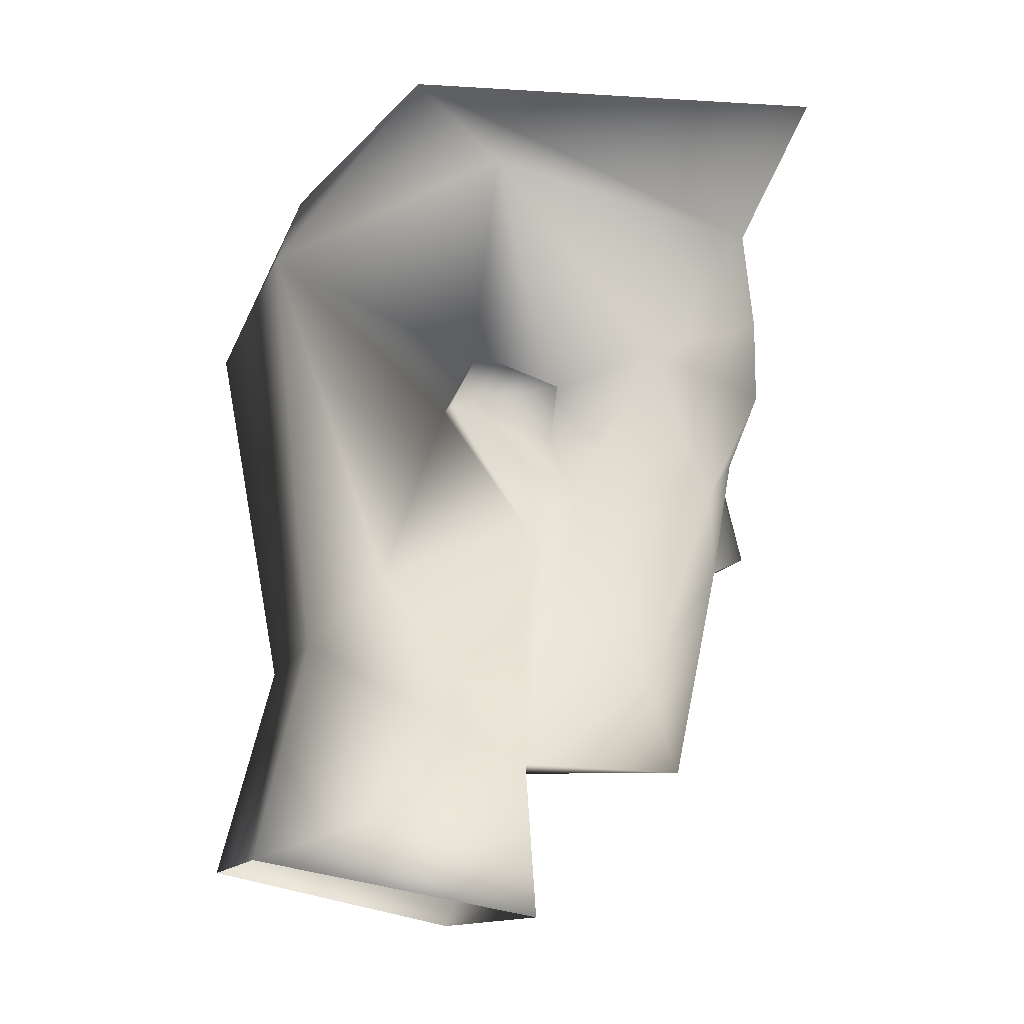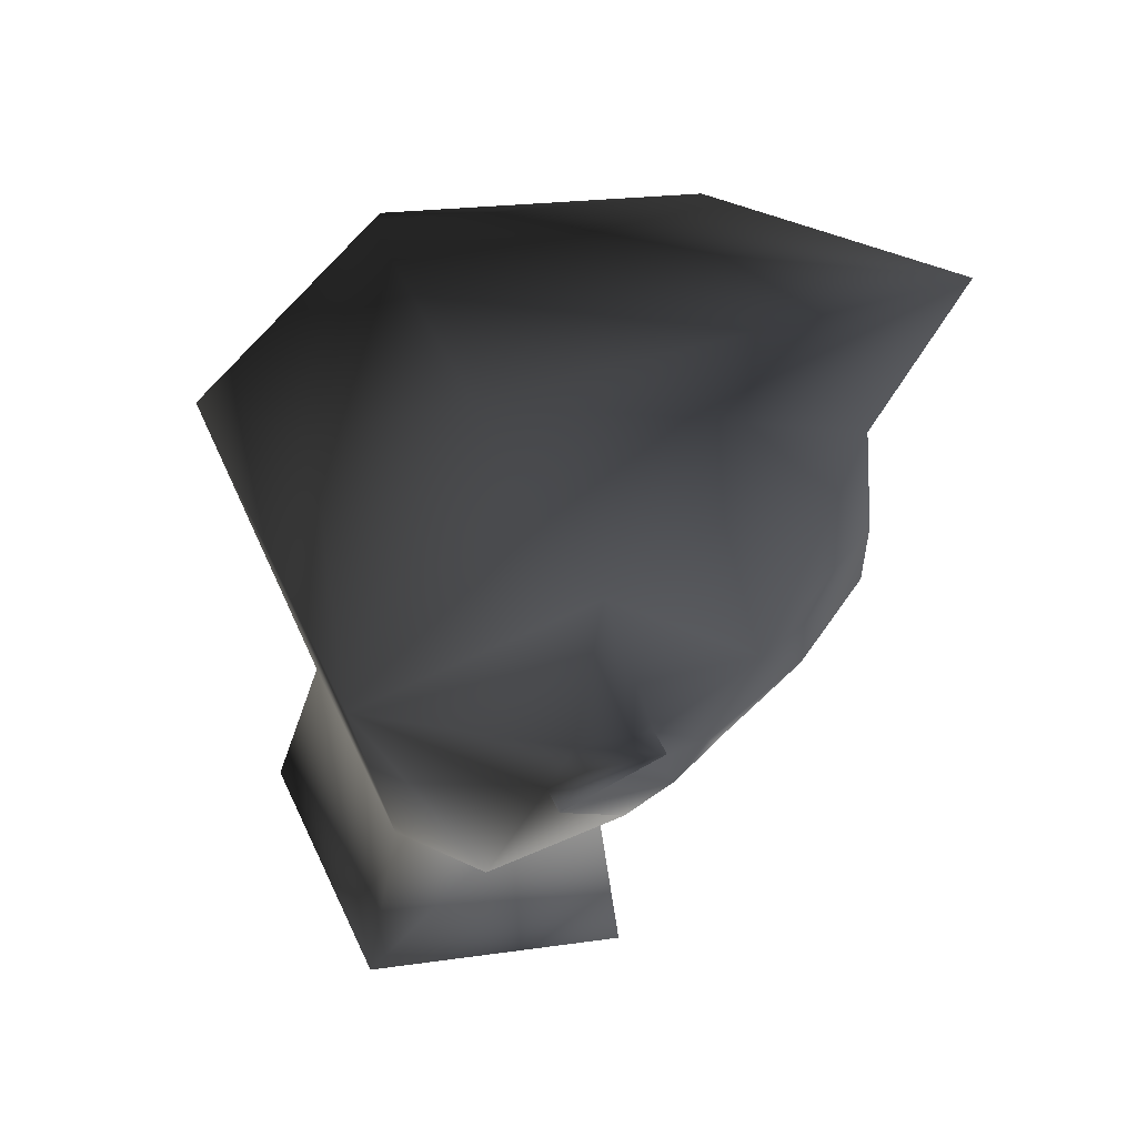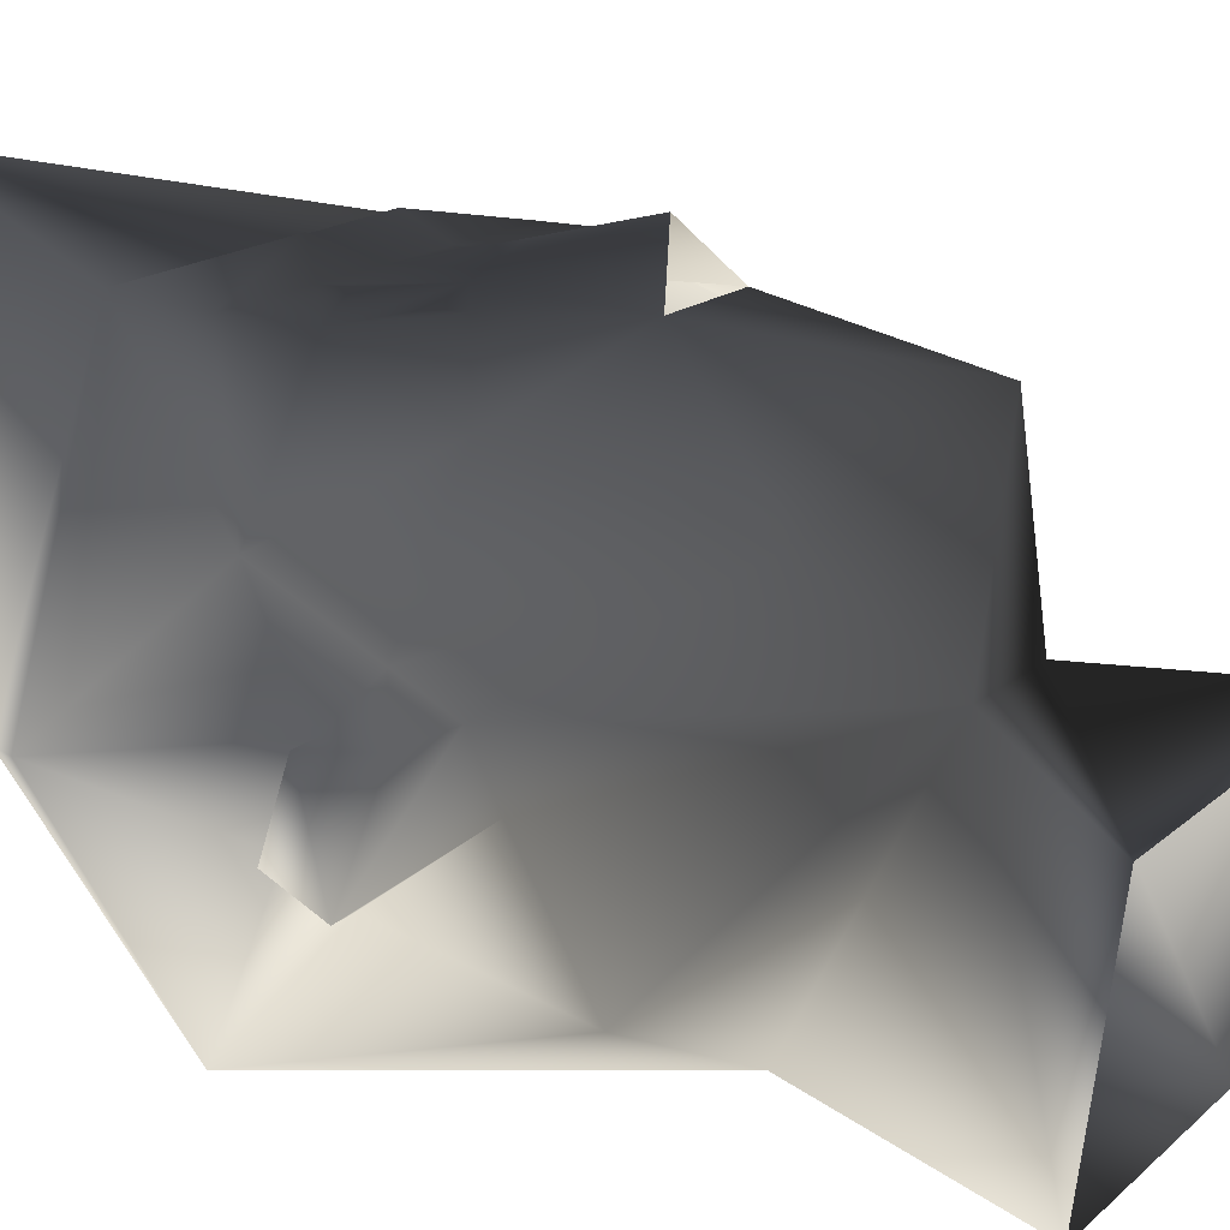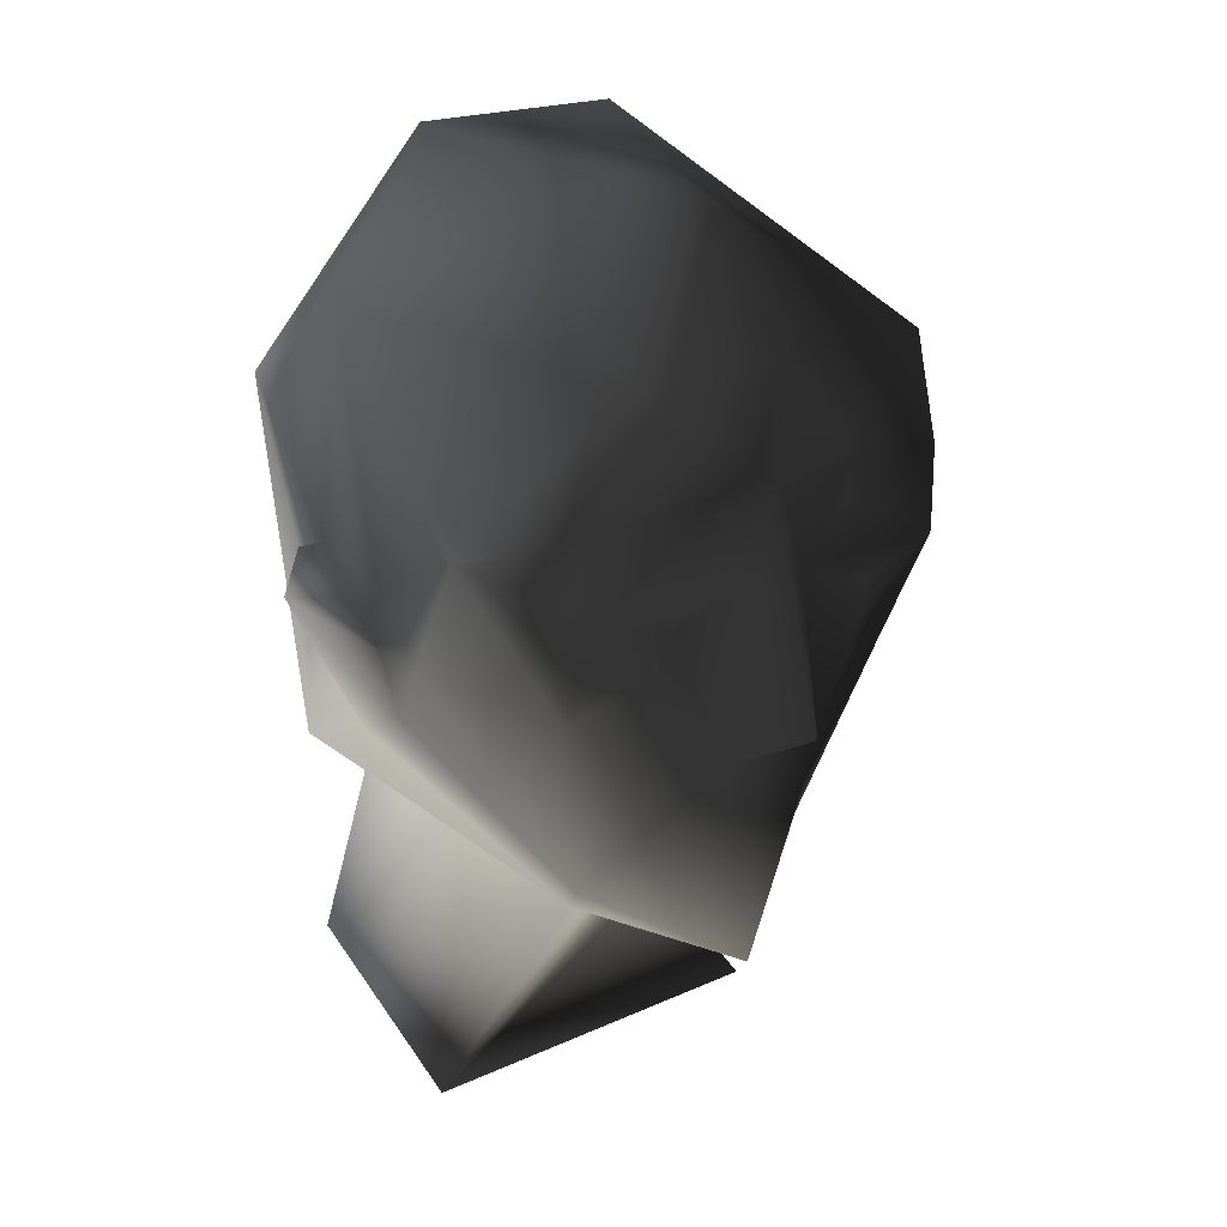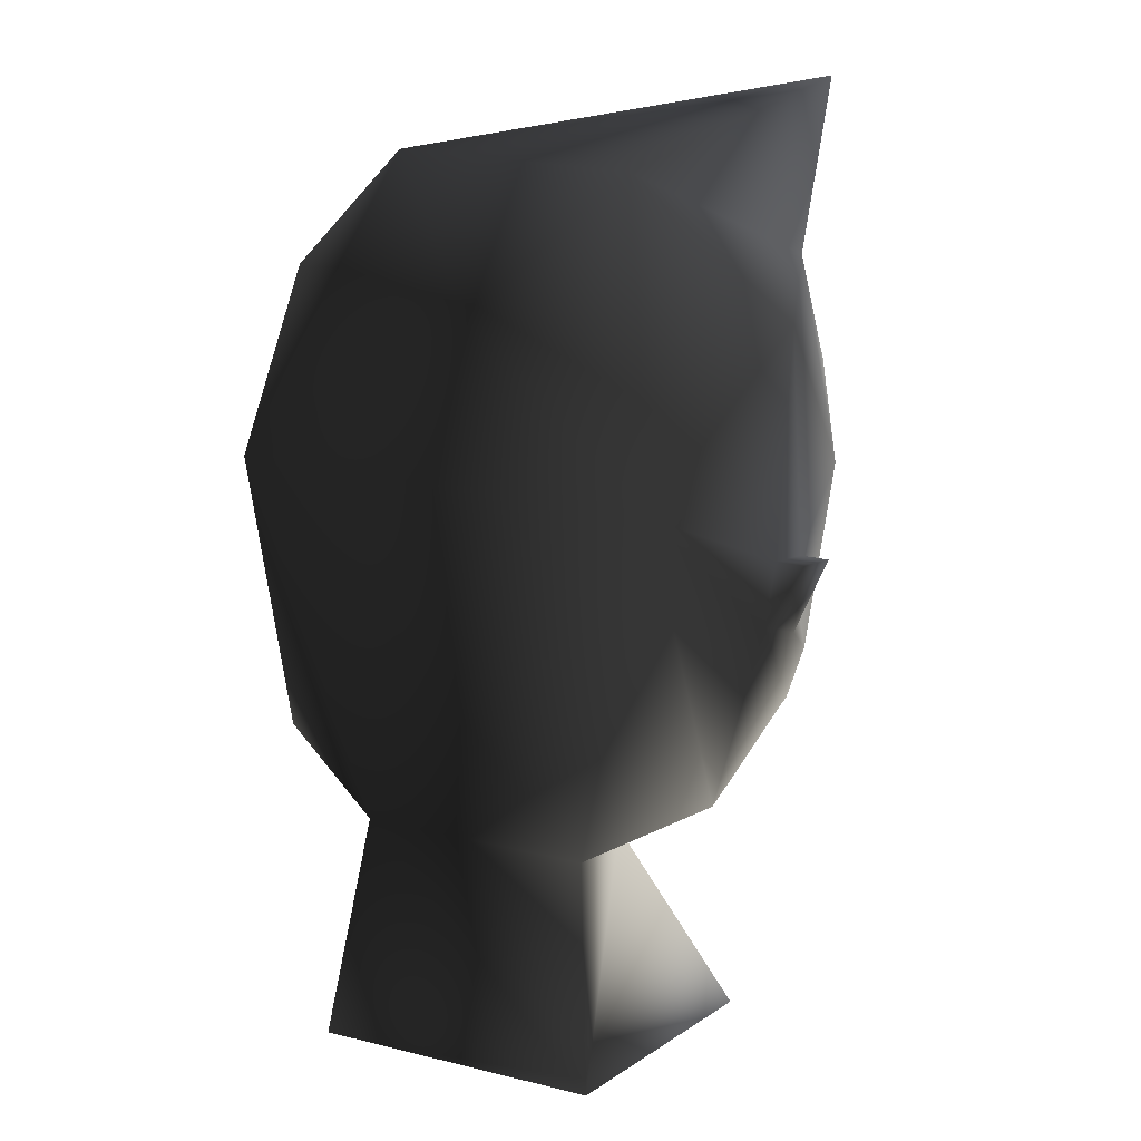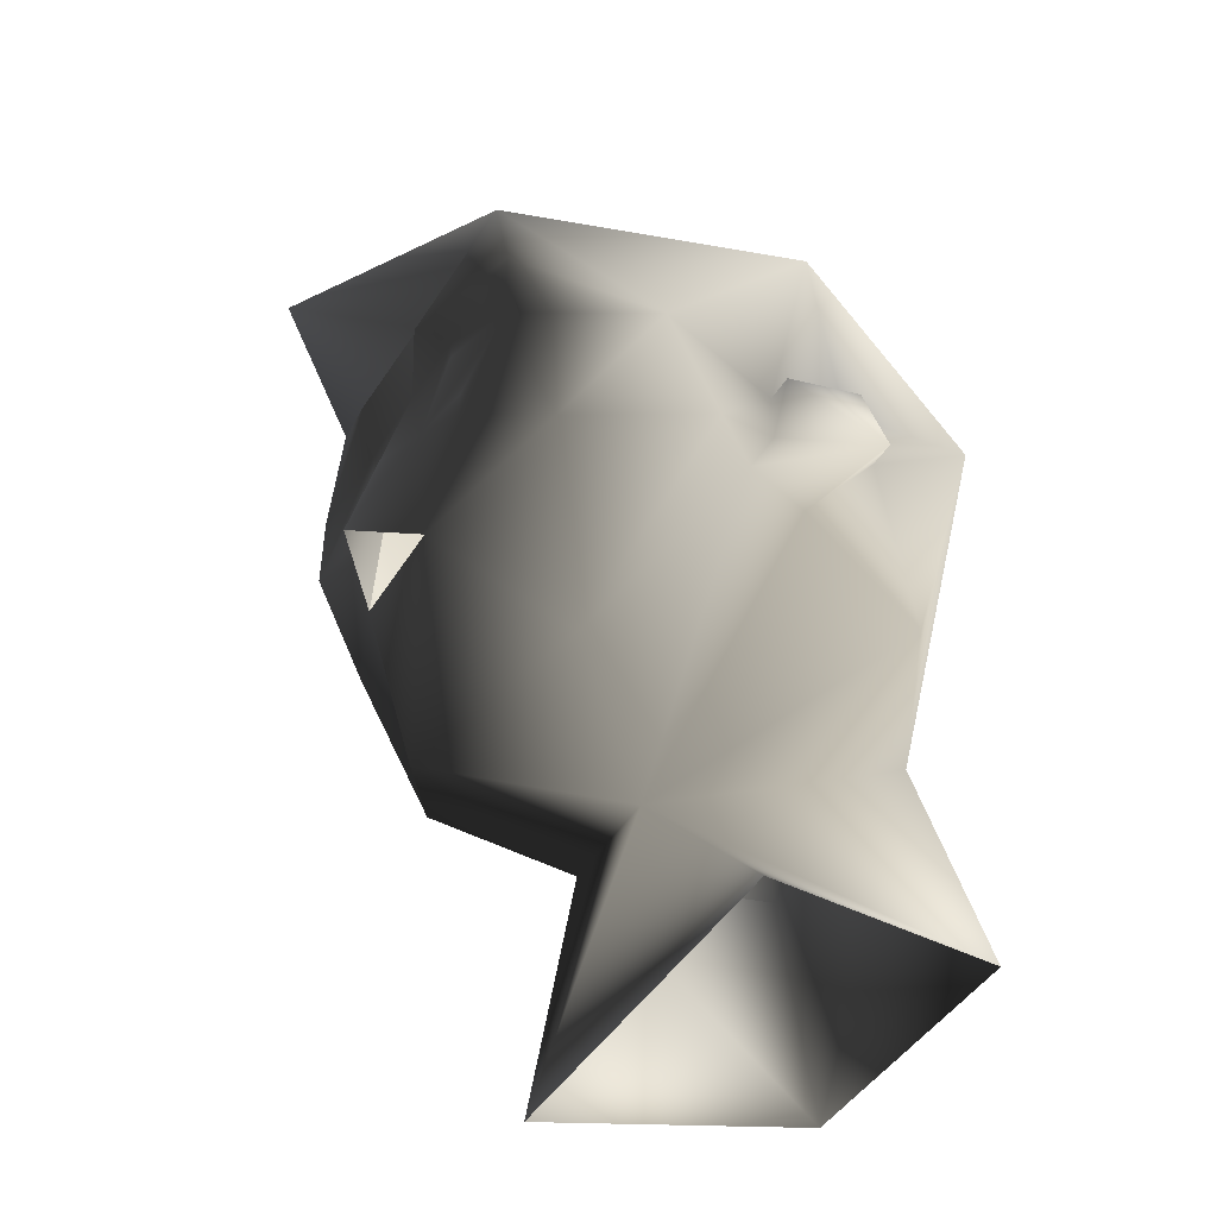
<metadata>
{"format":"obj","ext":"obj","renderer":"f3d","projection":"perspective","resolution":1024,"background":"white","views":[{"elev":-12.5,"azim":-105.2,"up":"+Y"},{"elev":54.3,"azim":-115.0,"up":"+Y"},{"elev":16.4,"azim":-59.2,"up":"+Z"},{"elev":19.8,"azim":-40.0,"up":"+Y"},{"elev":24.2,"azim":-158.1,"up":"+Y"},{"elev":-45.8,"azim":59.8,"up":"+Y"}]}
</metadata>
<code>
o 408
v 4 179 15
v 7 180 15
v 1 180 15
v 4 178 15
v 7 176 13
v 9 181 10
v 7 183 15
v 3 183 15
v 3 182 15
v 0 183 15
v 0 179 16
v 0 175 17
v 2 174 15
v 5 169 11
v 9 177 8
v 9 179 6
v 9 188 4
v 6 187 15
v 2 184 16
v 0 187 15
v -2 184 16
v -3 183 15
v -1 180 15
v -2 174 15
v -4 178 15
v -7 176 13
v -5 169 11
v 0 166 14
v 2 166 7
v 9 175 7
v 9 177 6
v 10 179 6
v 9 180 3
v 7 184 -4
v 4 193 2
v -6 193 18
v -7 180 15
v -4 179 15
v -9 181 10
v -9 177 8
v -9 175 7
v -2 166 7
v -7 160 6
v 7 160 6
v 5 162 -4
v 4 170 -2
v 8 172 0
v 9 174 5
v 10 178 2
v 10 180 3
v 9 178 2
v -4 170 -2
v -7 184 -4
v 0 189 -2
v -4 193 2
v -6 187 15
v -7 183 15
v -3 182 15
v -9 174 5
v -8 172 0
v -5 162 -4
v -10 180 3
v -10 178 2
v -10 179 6
v -9 180 3
v -9 178 2
v -9 177 6
v -9 179 6
v -9 188 4
f 1 2 3
f 1 3 4
f 1 4 2
f 2 4 5
f 2 5 6
f 2 6 7
f 2 7 8
f 2 8 9
f 2 9 3
f 3 9 8
f 3 8 10
f 3 10 11
f 3 11 12
f 3 12 13
f 3 13 4
f 4 13 5
f 5 13 14
f 5 14 15
f 5 15 6
f 6 15 16
f 6 16 17
f 6 17 18
f 6 18 7
f 7 18 19
f 7 19 8
f 8 19 10
f 10 19 20
f 10 20 21
f 10 21 22
f 10 22 23
f 10 23 11
f 11 23 12
f 12 23 24
f 24 23 25
f 24 25 26
f 24 26 27
f 24 27 28
f 24 28 13
f 13 28 14
f 14 28 29
f 14 29 30
f 14 30 15
f 15 30 31
f 15 31 16
f 16 31 31
f 16 31 32
f 16 32 33
f 16 33 17
f 17 33 34
f 17 34 35
f 17 35 18
f 18 35 36
f 18 36 20
f 18 20 19
f 23 37 38
f 23 38 25
f 25 38 37
f 25 37 26
f 26 37 39
f 26 39 40
f 26 40 27
f 27 40 41
f 27 41 42
f 27 42 28
f 28 42 29
f 29 42 43
f 29 43 44
f 29 44 45
f 29 45 46
f 29 46 47
f 29 47 48
f 29 48 30
f 30 48 49
f 30 49 31
f 30 31 31
f 30 31 31
f 31 31 16
f 16 31 32
f 16 32 33
f 33 32 50
f 33 50 51
f 33 51 34
f 34 51 47
f 34 47 46
f 34 46 52
f 34 52 53
f 34 53 54
f 34 54 35
f 35 54 55
f 35 55 36
f 36 55 56
f 36 56 20
f 20 56 21
f 21 56 57
f 21 57 22
f 22 57 37
f 22 37 58
f 22 58 23
f 23 58 37
f 41 59 42
f 42 59 60
f 42 60 52
f 42 52 61
f 42 61 43
f 32 49 50
f 32 50 33
f 33 50 51
f 51 50 49
f 51 49 48
f 51 48 47
f 48 51 49
f 48 49 30
f 30 49 31
f 31 49 32
f 32 49 50
f 50 49 51
f 62 63 64
f 62 64 65
f 62 65 66
f 62 66 63
f 62 63 64
f 62 64 65
f 62 65 66
f 62 66 63
f 63 66 59
f 63 59 41
f 63 41 67
f 63 67 64
f 64 67 68
f 64 68 65
f 65 68 69
f 65 69 53
f 65 53 66
f 66 53 60
f 66 60 59
f 66 59 63
f 63 59 41
f 63 41 67
f 63 67 64
f 64 67 68
f 64 68 65
f 67 67 41
f 67 41 40
f 67 40 68
f 67 68 67
f 67 67 41
f 67 67 68
f 53 55 54
f 55 53 69
f 55 69 56
f 56 69 39
f 56 39 57
f 57 39 37
f 39 68 40
f 68 39 69
f 53 52 60
f 49 32 31
f 46 45 61
f 46 61 52

</code>
